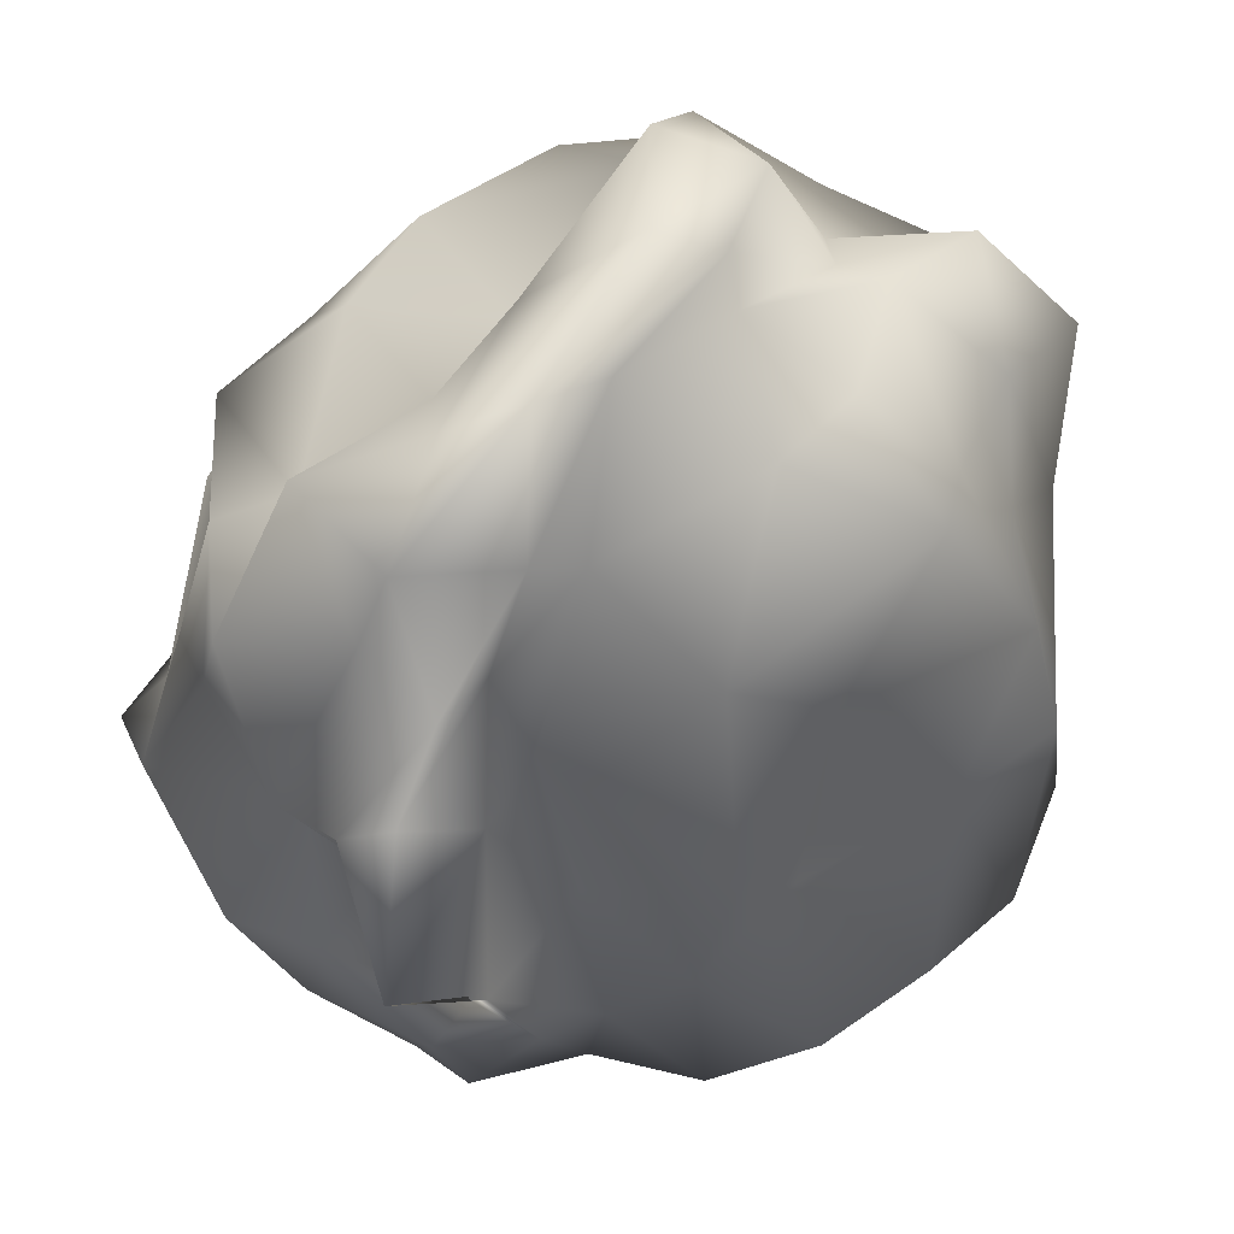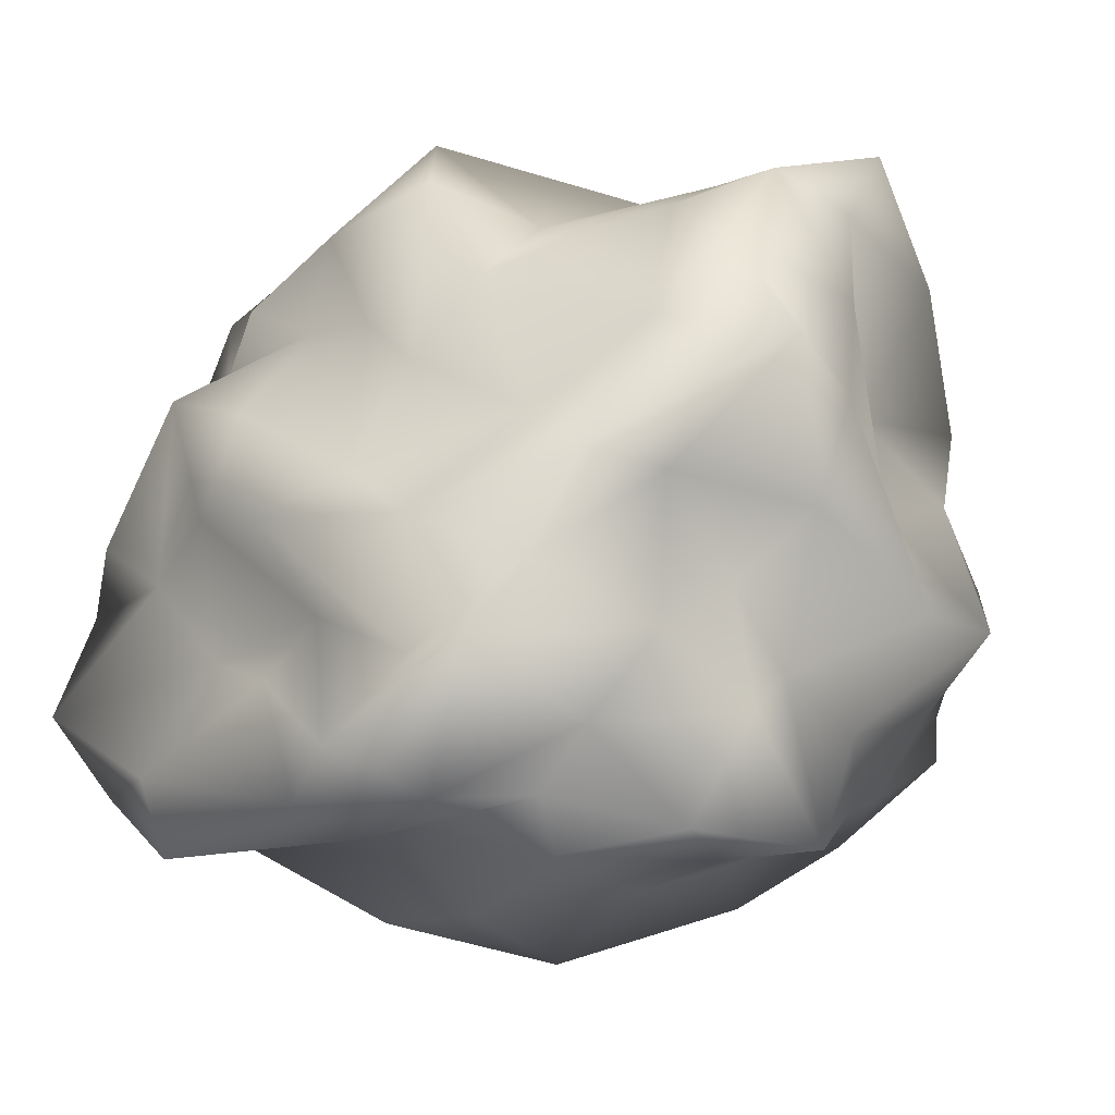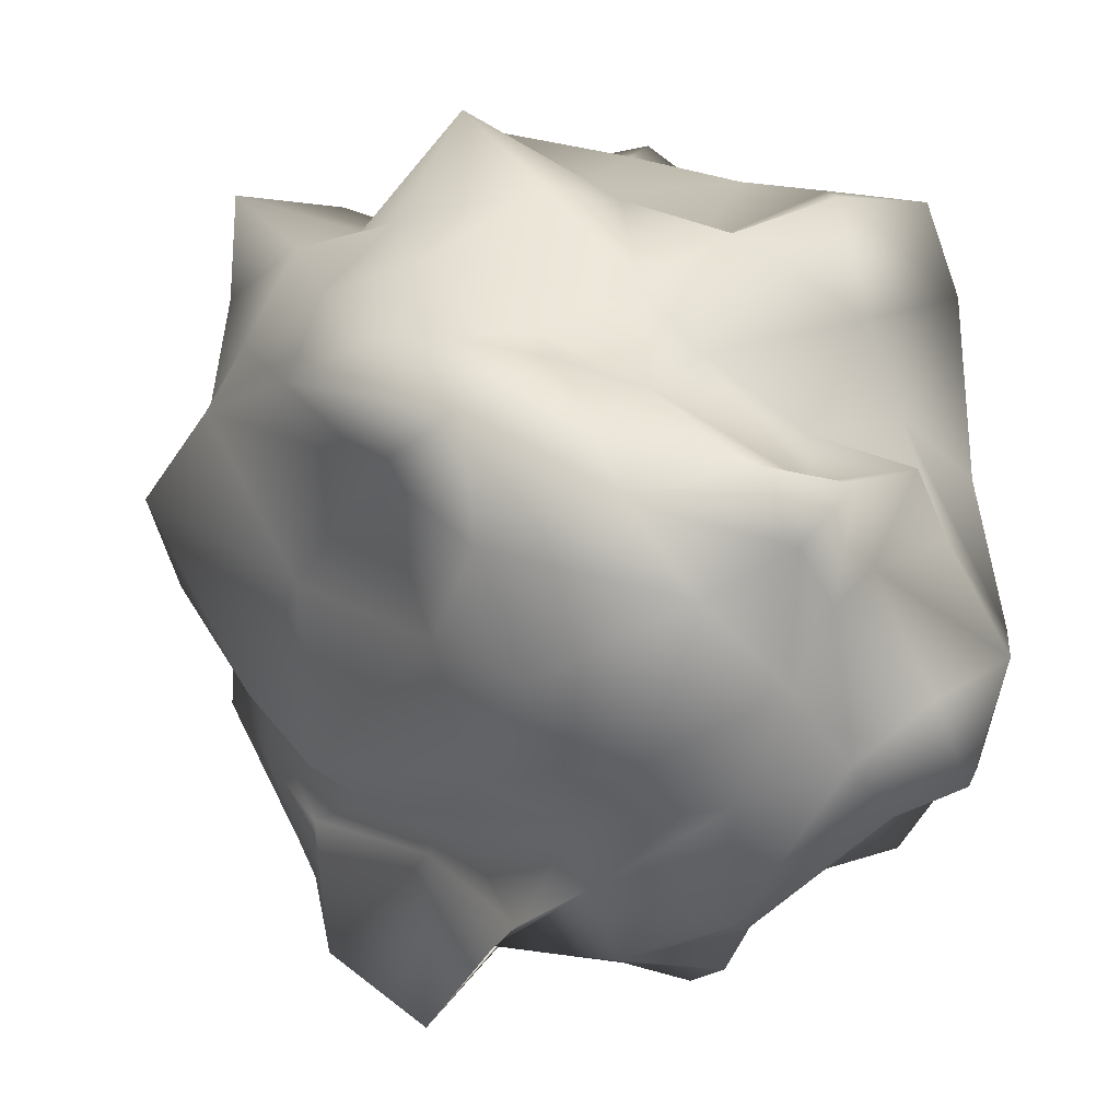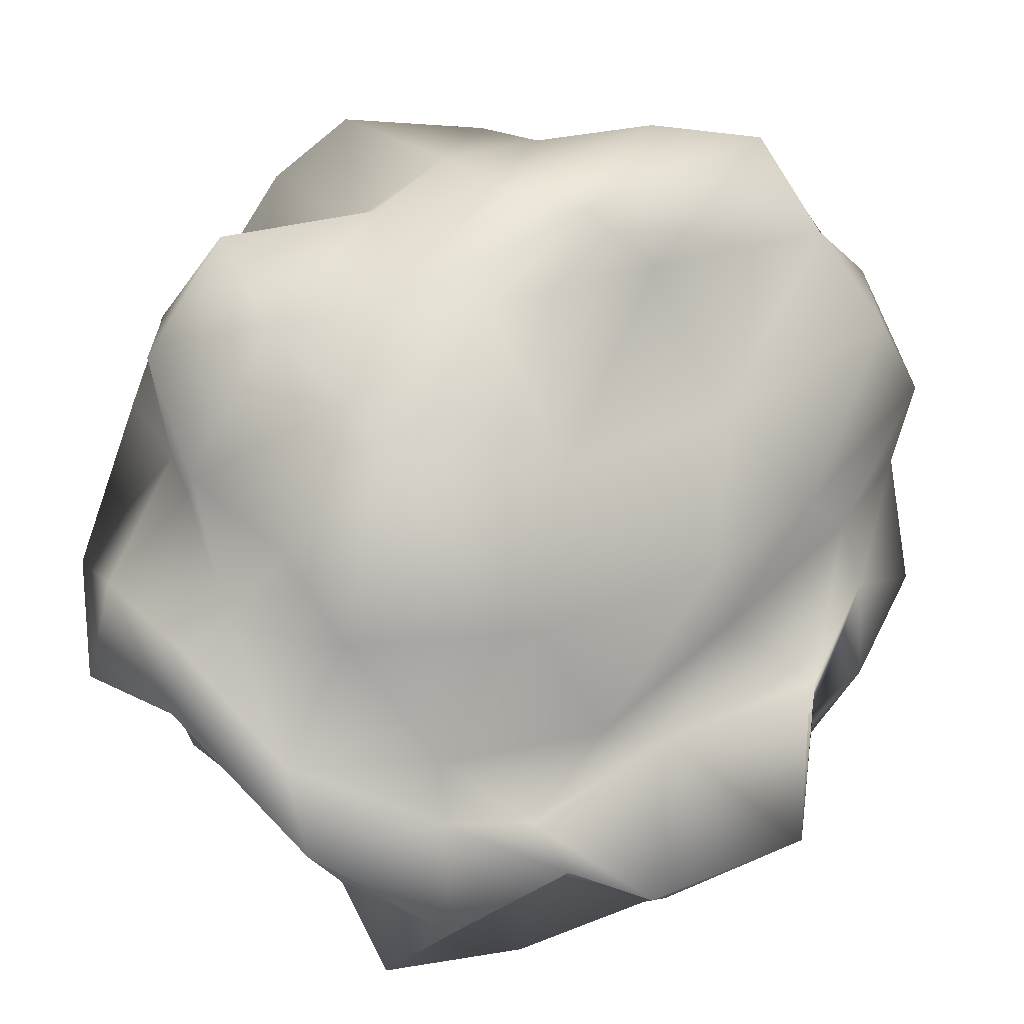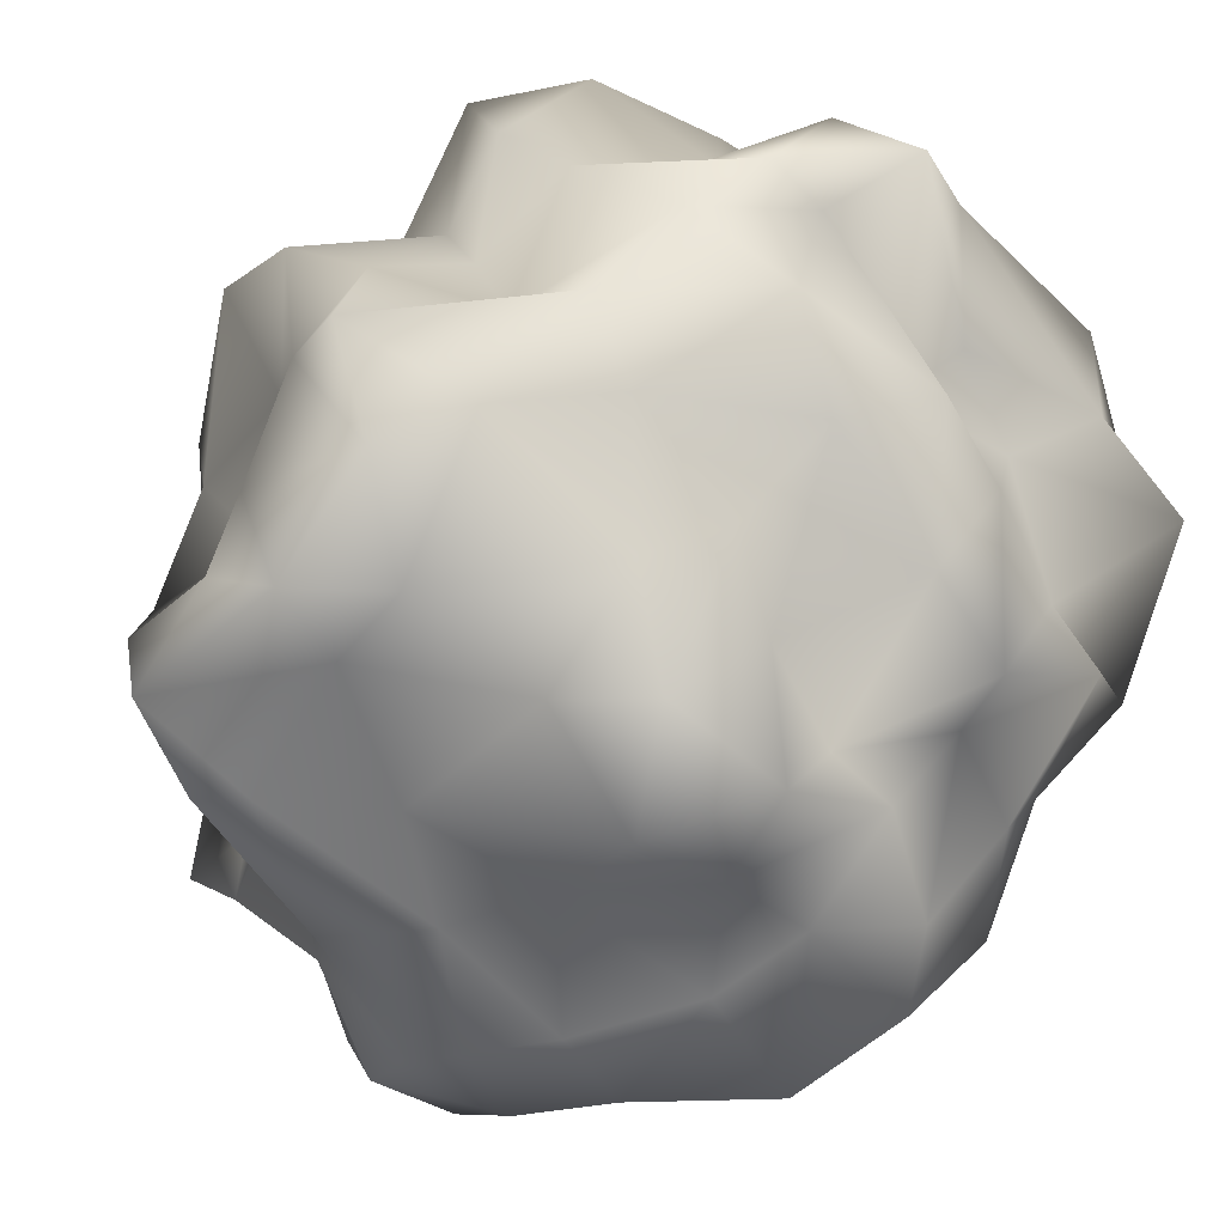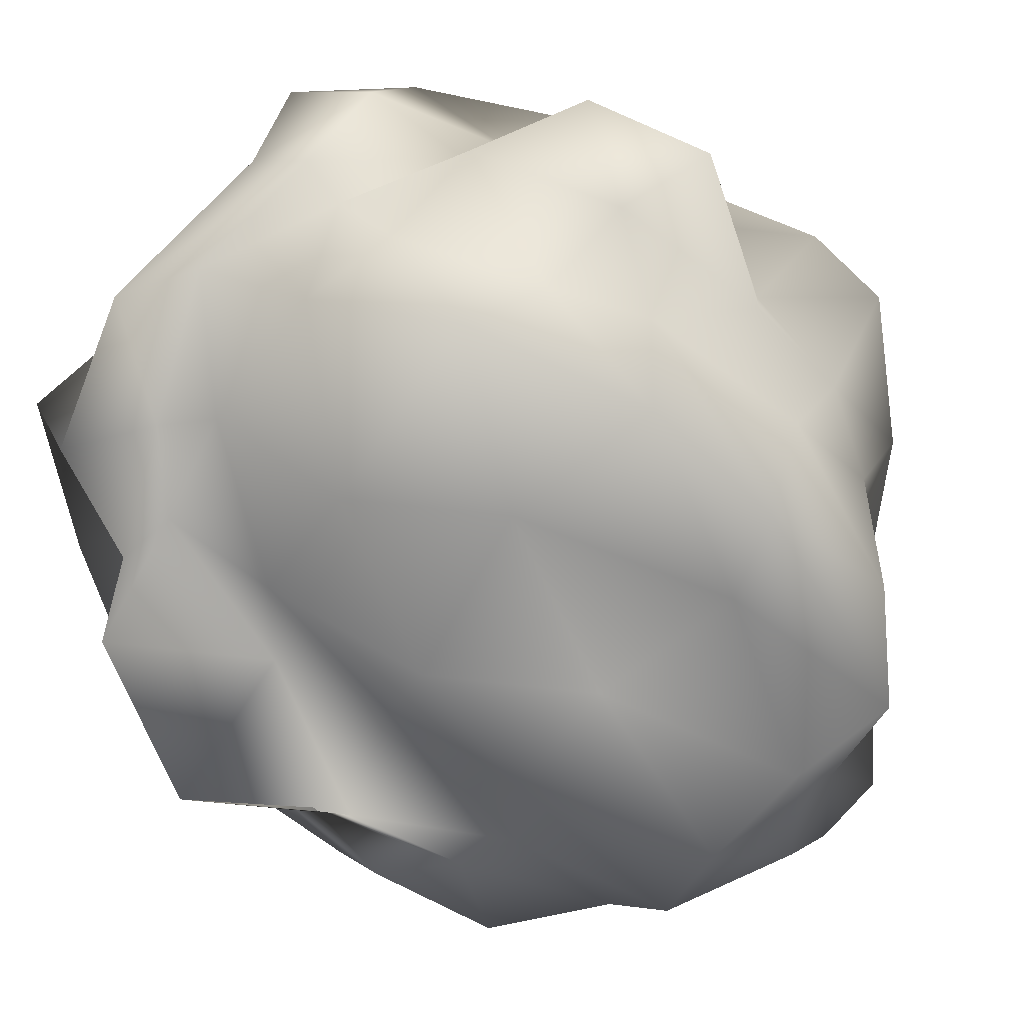
<metadata>
{"format":"obj","ext":"obj","renderer":"f3d","projection":"perspective","resolution":1024,"background":"white","views":[{"elev":-3.5,"azim":69.1,"up":"+Z"},{"elev":73.0,"azim":109.1,"up":"+Z"},{"elev":-48.0,"azim":-166.0,"up":"+Z"},{"elev":15.1,"azim":98.9,"up":"+Y"},{"elev":54.4,"azim":-55.3,"up":"+Z"},{"elev":-18.3,"azim":115.4,"up":"+Z"}]}
</metadata>
<code>
v  7.326 42.22 -7.326
v  17.14 39.17 -4.557
v  8.301 44.02 -18.51
v  28.24 29.33 3.526
v  20.39 37.49 -14.02
v  3.256 42.44 -28.62
v  34.11 21.72 5.723
v  30.48 30.32 -6.269
v  14.07 31.35 -19.62
v  4.512 33.54 -34.66
v  41.41 9.451 10.27
v  41.57 16.85 0.2331
v  26.63 14.55 -12.83
v  12.8 17.16 -26.71
v  2.259 24.19 -41.04
v  -0.9674 36.57 -12.31
v  -3.714 38.88 -19.98
v  -10.22 34.03 -19.86
v  -7.563 32.99 -31.93
v  -17.03 34.12 -31.1
v  -21.39 25.4 -25.1
v  -12.05 27.03 -38.52
v  -20.32 27.72 -35.18
v  -25.41 29.33 -30.76
v  -29.81 19.09 -18.35
v  -3.356 42.03 -0.1014
v  -10.05 37.04 -9.789
v  -8.697 36.68 3.625
v  -14.17 32.08 -14.1
v  -17.98 35.45 -2.77
v  -12.74 27.05 7.874
v  -21.03 20.12 -12.5
v  -27.61 23.82 -2.913
v  -26.67 29.22 8.273
v  -25.24 20.7 21.6
v  10.4 40.71 1.241
v  3.945 43.52 12.34
v  15.64 35.09 9.375
v  -2.959 31.93 12.78
v  6.222 38.02 18.94
v  15.1 27.95 18.69
v  -17.49 23.44 21.96
v  -7.403 25.85 26.3
v  2.9 26.26 27.05
v  10.42 21.47 23.61
v  20.82 37.07 5.959
v  28.2 35.49 18.83
v  30.86 27.67 13.85
v  20.84 26.62 26.65
v  31.48 24.69 25.17
v  36.15 14.76 19.98
v  37.44 1.69 16.67
v  43.64 1.95 4.466
v  40.02 -0.4394 20.39
v  42.22 -10.38 10.38
v  37.87 -10.65 -3.1
v  39.52 -6.606 21.86
v  45.18 -17.65 7.811
v  39.75 -16 -3.517
v  34.98 -17.31 -11.12
v  29.73 -13.32 17.68
v  38.93 -22.57 6.146
v  39.98 -26.58 -4.355
v  35.95 -21.57 -14.62
v  34.86 -24.26 -22.27
v  11.97 8.221 -34.75
v  -5.167 16.3 -44.44
v  16.59 -3.434 -27.05
v  3.1 3.827 -37.87
v  -10.38 7.326 -42.22
v  21.87 -13.1 -22.18
v  12.31 -9.685 -35.88
v  3.673 -2.163 -39.74
v  -7.995 -4.557 -44.25
v  24.03 -21.82 -35.46
v  14.84 -11.93 -35.76
v  3.698 -11.45 -40.02
v  -8.055 -9.306 -40.96
v  -24.79 16.33 -26.61
v  -30.93 9.31 -17.12
v  -28.08 9.984 -36.59
v  -34.43 1.725 -24.83
v  -34.41 -2.741 -16.76
v  -22.67 -0.1562 -39.2
v  -29.07 -2.7 -34.85
v  -29.69 -9.527 -26.38
v  -32 -6.68 -14.75
v  -14.97 -8.832 -29.9
v  -17.67 -18.14 -23.31
v  -26.52 -18.26 -19.22
v  -27.01 -12.99 -13.24
v  -34.22 21.26 15.85
v  -25.39 13.44 26.12
v  -32.26 12.45 6.73
v  -24.89 8.619 19.84
v  -19.84 6.145 24.89
v  -29.15 -2.765 -2.539
v  -26.59 2.061 7.129
v  -17.26 -5 16.99
v  -8.081 -6.879 26.37
v  -22.85 -9.309 0.5365
v  -22.73 -16.92 14.69
v  -15.62 -14.55 23.46
v  0.5423 -10.43 23.69
v  4.329 13.61 28.67
v  17.93 17.42 30.81
v  6.324 6.887 33.78
v  16.76 5.872 34.41
v  24.83 3.003 34.43
v  3.081 1.1 28.85
v  16.07 -5.188 32.81
v  26.22 -1.157 29.67
v  35.72 -4.892 30.54
v  11.79 -11.59 25.54
v  18.65 -17.63 25.72
v  22.85 -11.12 17.27
v  27.05 -10.87 -16.59
v  27.22 5.704 -27.05
v  35.48 1.332 -11.96
v  -20.39 7.45 -40.02
v  -21.52 18.03 -32.12
v  -16.92 14.35 -37.06
v  -33.78 6.324 -6.324
v  -35.43 15.79 8.013
v  -28.64 12.33 -3.314
v  -6.73 8.152 32.26
v  -8.181 20.57 35.5
v  -15.33 11.99 33.43
v  36.59 4.448 28.08
v  32.08 12.06 21.56
v  25.79 14 24.8
v  6.887 -33.78 -6.887
v  2.255 -35.59 -17.1
v  13.07 -33.27 -11.06
v  0.4076 -28.21 -29.51
v  13.02 -24.98 -19.8
v  22.08 -30.06 -20.19
v  -4.29 -20.06 -35.72
v  5.271 -21.38 -31.92
v  18.46 -20.91 -25.37
v  28.21 -26.84 -22.9
v  -3.189 -32.42 -9.72
v  -12.29 -26.6 -3.329
v  -9.64 -34.84 -12.88
v  -20.34 -22.67 -6.321
v  -20.07 -30.34 -15.42
v  -9.036 -21.71 -25.11
v  6.942 -28.25 2.655
v  -4.074 -22.55 8.492
v  -4.832 -28.77 7.102
v  -3.595 -16.29 17.63
v  -11.64 -23.17 13.33
v  -16.52 -21.19 4.7
v  19.23 -34.38 1.151
v  21.48 -28.15 3.293
v  7.282 -30.98 12.53
v  27.82 -19.47 10.07
v  18.31 -23.38 18.5
v  8.443 -23.52 18.96
v  23.77 -35.15 -8.286
v  27.28 -25.01 -8.61
v  35.74 -32.72 2.718
o astre5
g astre5
f 1 2 3
f 2 4 5
f 2 5 3
f 3 5 6
f 4 7 8
f 4 8 5
f 5 8 9
f 5 9 6
f 6 9 10
f 7 11 12
f 7 12 8
f 8 12 13
f 8 13 9
f 9 13 14
f 9 14 10
f 10 14 15
f 1 3 16
f 3 6 17
f 3 17 16
f 16 17 18
f 6 10 19
f 6 19 17
f 17 19 20
f 17 20 18
f 18 20 21
f 10 15 22
f 10 22 19
f 19 22 23
f 19 23 20
f 20 23 24
f 20 24 21
f 21 24 25
f 1 16 26
f 16 18 27
f 16 27 26
f 26 27 28
f 18 21 29
f 18 29 27
f 27 29 30
f 27 30 28
f 28 30 31
f 21 25 32
f 21 32 29
f 29 32 33
f 29 33 30
f 30 33 34
f 30 34 31
f 31 34 35
f 1 26 36
f 26 28 37
f 26 37 36
f 36 37 38
f 28 31 39
f 28 39 37
f 37 39 40
f 37 40 38
f 38 40 41
f 31 35 42
f 31 42 39
f 39 42 43
f 39 43 40
f 40 43 44
f 40 44 41
f 41 44 45
f 1 36 2
f 36 38 46
f 36 46 2
f 2 46 4
f 38 41 47
f 38 47 46
f 46 47 48
f 46 48 4
f 4 48 7
f 41 45 49
f 41 49 47
f 47 49 50
f 47 50 48
f 48 50 51
f 48 51 7
f 7 51 11
f 11 52 53
f 52 54 55
f 52 55 53
f 53 55 56
f 54 57 58
f 54 58 55
f 55 58 59
f 55 59 56
f 56 59 60
f 57 61 62
f 57 62 58
f 58 62 63
f 58 63 59
f 59 63 64
f 59 64 60
f 60 64 65
f 15 66 67
f 66 68 69
f 66 69 67
f 67 69 70
f 68 71 72
f 68 72 69
f 69 72 73
f 69 73 70
f 70 73 74
f 71 65 75
f 71 75 72
f 72 75 76
f 72 76 73
f 73 76 77
f 73 77 74
f 74 77 78
f 25 79 80
f 79 81 82
f 79 82 80
f 80 82 83
f 81 84 85
f 81 85 82
f 82 85 86
f 82 86 83
f 83 86 87
f 84 78 88
f 84 88 85
f 85 88 89
f 85 89 86
f 86 89 90
f 86 90 87
f 87 90 91
f 35 92 93
f 92 94 95
f 92 95 93
f 93 95 96
f 94 97 98
f 94 98 95
f 95 98 99
f 95 99 96
f 96 99 100
f 97 91 101
f 97 101 98
f 98 101 102
f 98 102 99
f 99 102 103
f 99 103 100
f 100 103 104
f 45 105 106
f 105 107 108
f 105 108 106
f 106 108 109
f 107 110 111
f 107 111 108
f 108 111 112
f 108 112 109
f 109 112 113
f 110 104 114
f 110 114 111
f 111 114 115
f 111 115 112
f 112 115 116
f 112 116 113
f 113 116 61
f 65 71 60
f 71 68 117
f 71 117 60
f 60 117 56
f 68 66 118
f 68 118 117
f 117 118 119
f 117 119 56
f 56 119 53
f 66 15 14
f 66 14 118
f 118 14 13
f 118 13 119
f 119 13 12
f 119 12 53
f 53 12 11
f 78 84 74
f 84 81 120
f 84 120 74
f 74 120 70
f 81 79 121
f 81 121 120
f 120 121 122
f 120 122 70
f 70 122 67
f 79 25 24
f 79 24 121
f 121 24 23
f 121 23 122
f 122 23 22
f 122 22 67
f 67 22 15
f 91 97 87
f 97 94 123
f 97 123 87
f 87 123 83
f 94 92 124
f 94 124 123
f 123 124 125
f 123 125 83
f 83 125 80
f 92 35 34
f 92 34 124
f 124 34 33
f 124 33 125
f 125 33 32
f 125 32 80
f 80 32 25
f 104 110 100
f 110 107 126
f 110 126 100
f 100 126 96
f 107 105 127
f 107 127 126
f 126 127 128
f 126 128 96
f 96 128 93
f 105 45 44
f 105 44 127
f 127 44 43
f 127 43 128
f 128 43 42
f 128 42 93
f 93 42 35
f 61 57 113
f 57 54 129
f 57 129 113
f 113 129 109
f 54 52 130
f 54 130 129
f 129 130 131
f 129 131 109
f 109 131 106
f 52 11 51
f 52 51 130
f 130 51 50
f 130 50 131
f 131 50 49
f 131 49 106
f 106 49 45
f 132 133 134
f 133 135 136
f 133 136 134
f 134 136 137
f 135 138 139
f 135 139 136
f 136 139 140
f 136 140 137
f 137 140 141
f 138 78 77
f 138 77 139
f 139 77 76
f 139 76 140
f 140 76 75
f 140 75 141
f 141 75 65
f 132 142 133
f 142 143 144
f 142 144 133
f 133 144 135
f 143 145 146
f 143 146 144
f 144 146 147
f 144 147 135
f 135 147 138
f 145 91 90
f 145 90 146
f 146 90 89
f 146 89 147
f 147 89 88
f 147 88 138
f 138 88 78
f 132 148 142
f 148 149 150
f 148 150 142
f 142 150 143
f 149 151 152
f 149 152 150
f 150 152 153
f 150 153 143
f 143 153 145
f 151 104 103
f 151 103 152
f 152 103 102
f 152 102 153
f 153 102 101
f 153 101 145
f 145 101 91
f 132 154 148
f 154 155 156
f 154 156 148
f 148 156 149
f 155 157 158
f 155 158 156
f 156 158 159
f 156 159 149
f 149 159 151
f 157 61 116
f 157 116 158
f 158 116 115
f 158 115 159
f 159 115 114
f 159 114 151
f 151 114 104
f 132 134 154
f 134 137 160
f 134 160 154
f 154 160 155
f 137 141 161
f 137 161 160
f 160 161 162
f 160 162 155
f 155 162 157
f 141 65 64
f 141 64 161
f 161 64 63
f 161 63 162
f 162 63 62
f 162 62 157
f 157 62 61

</code>
